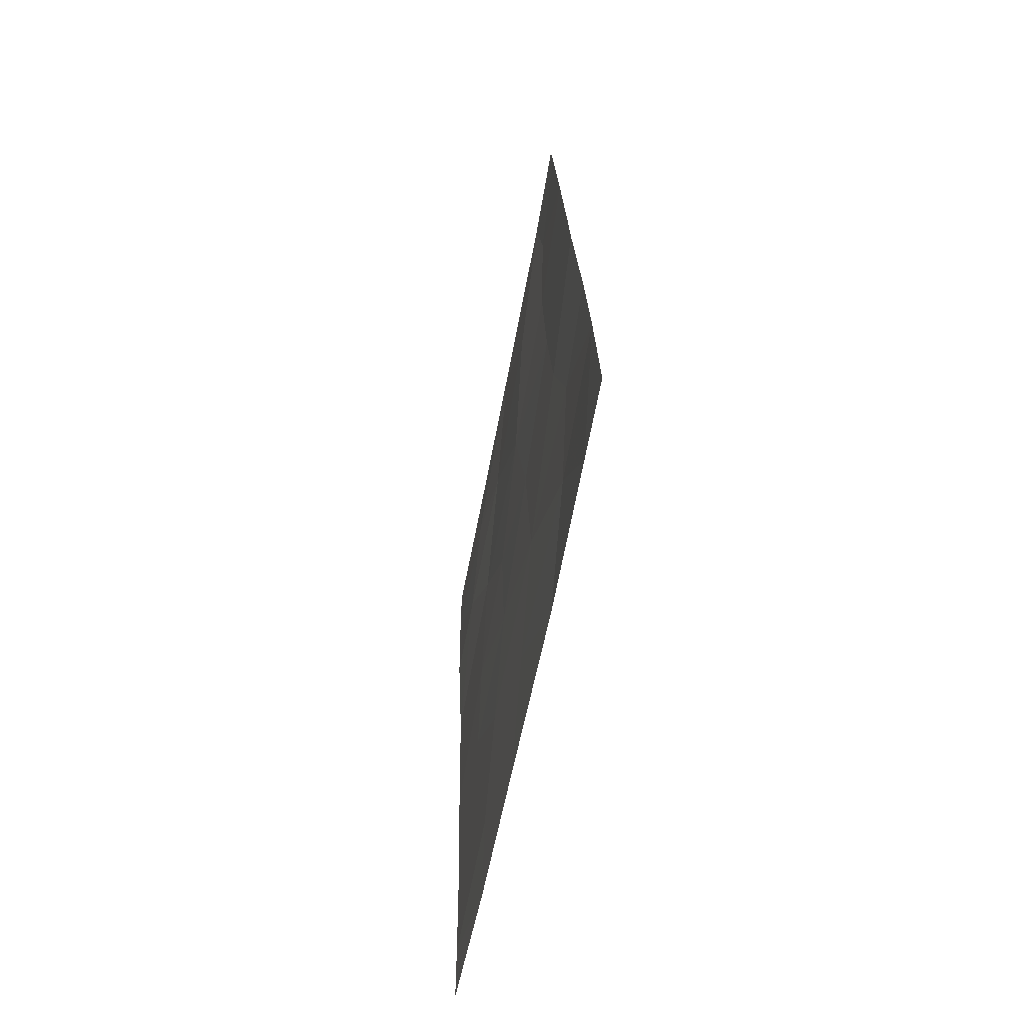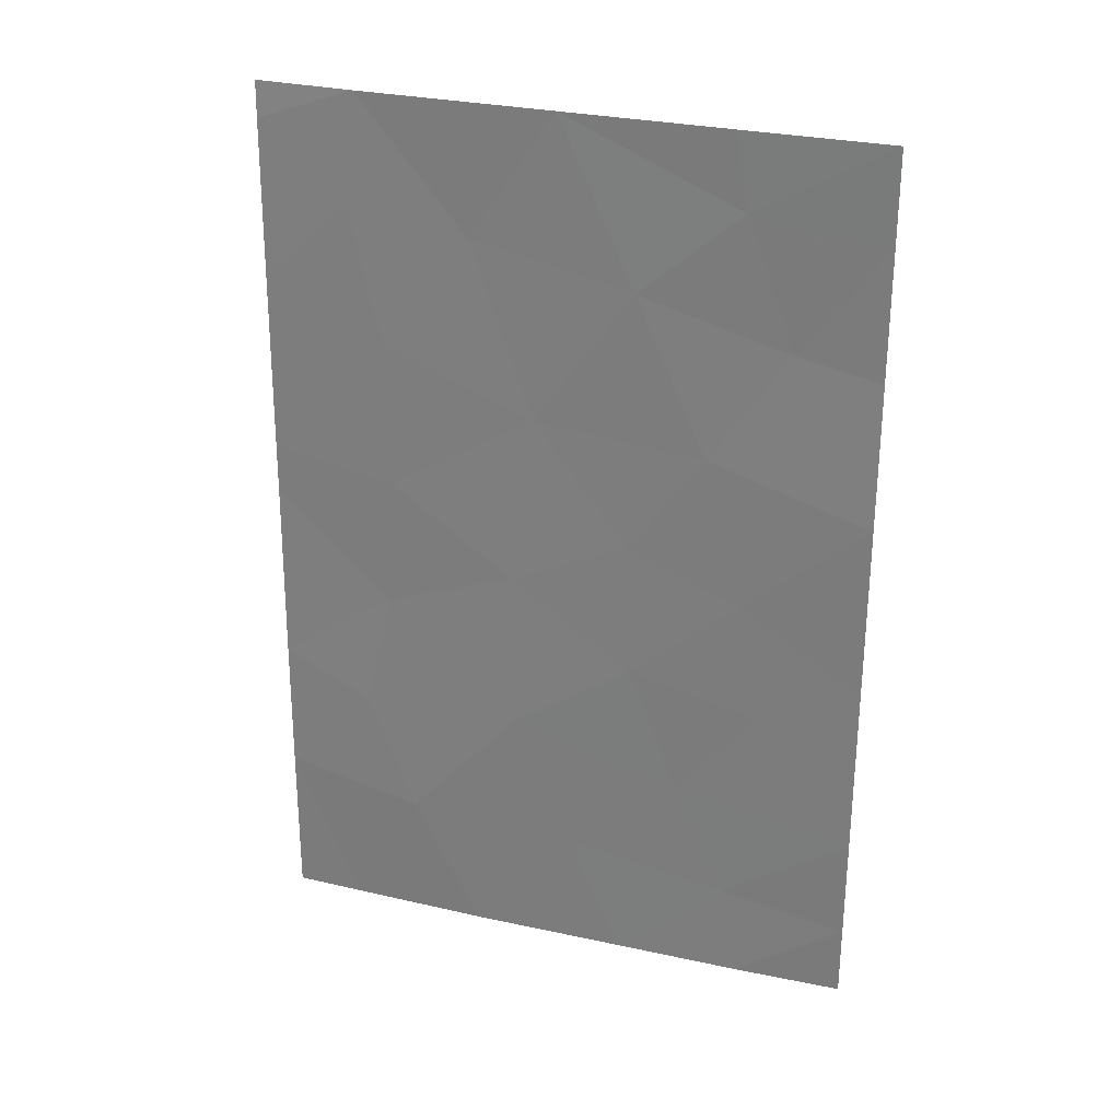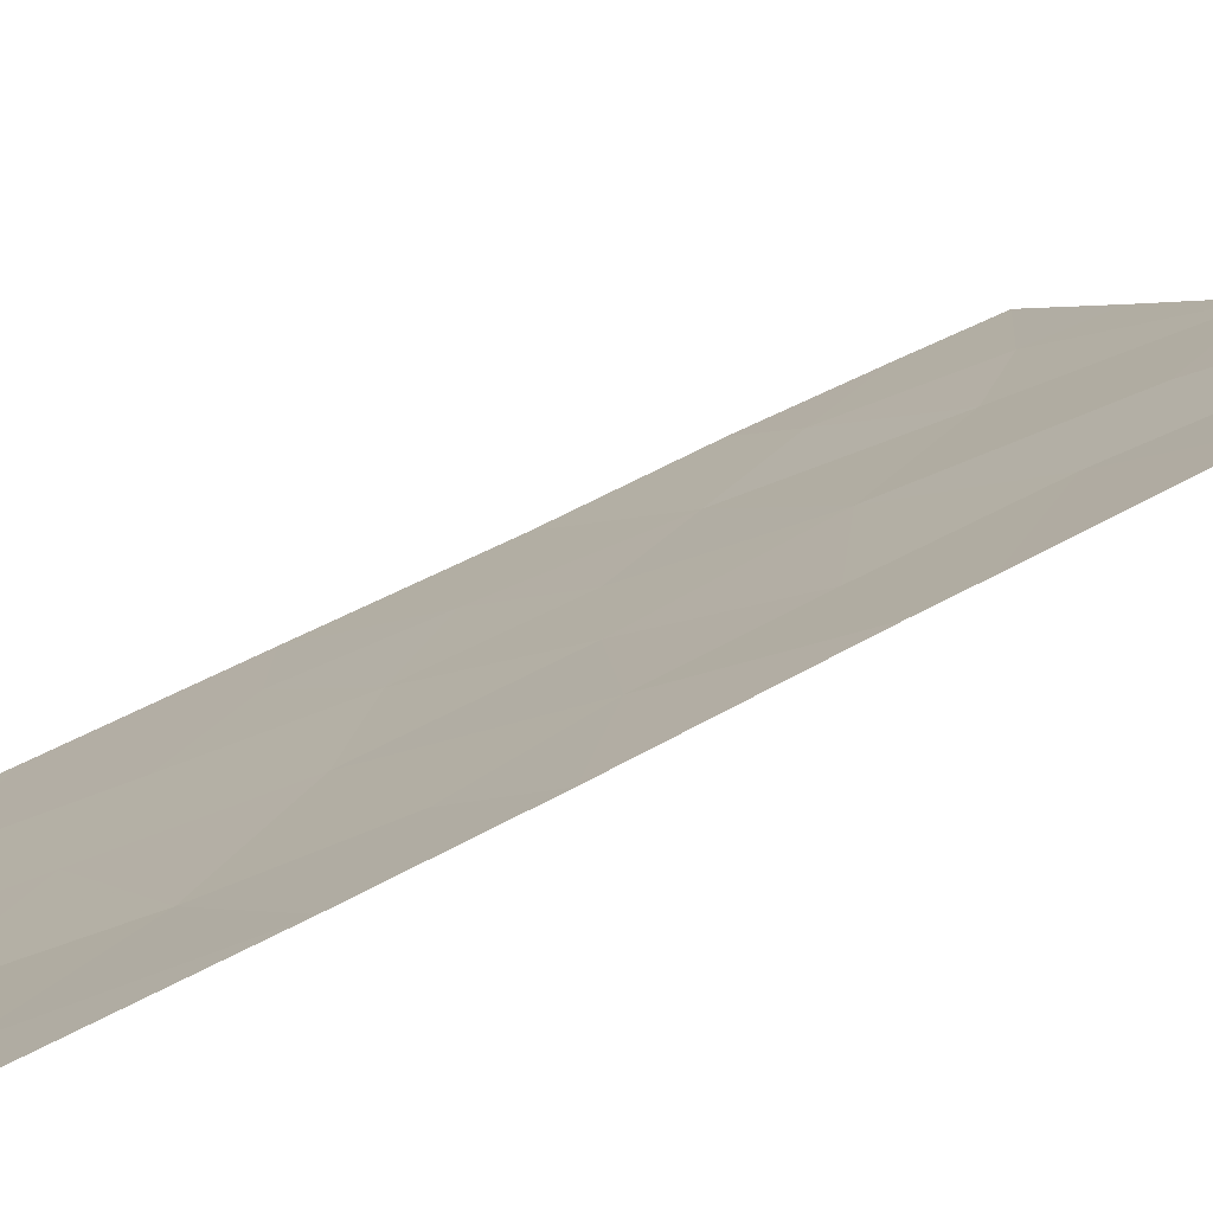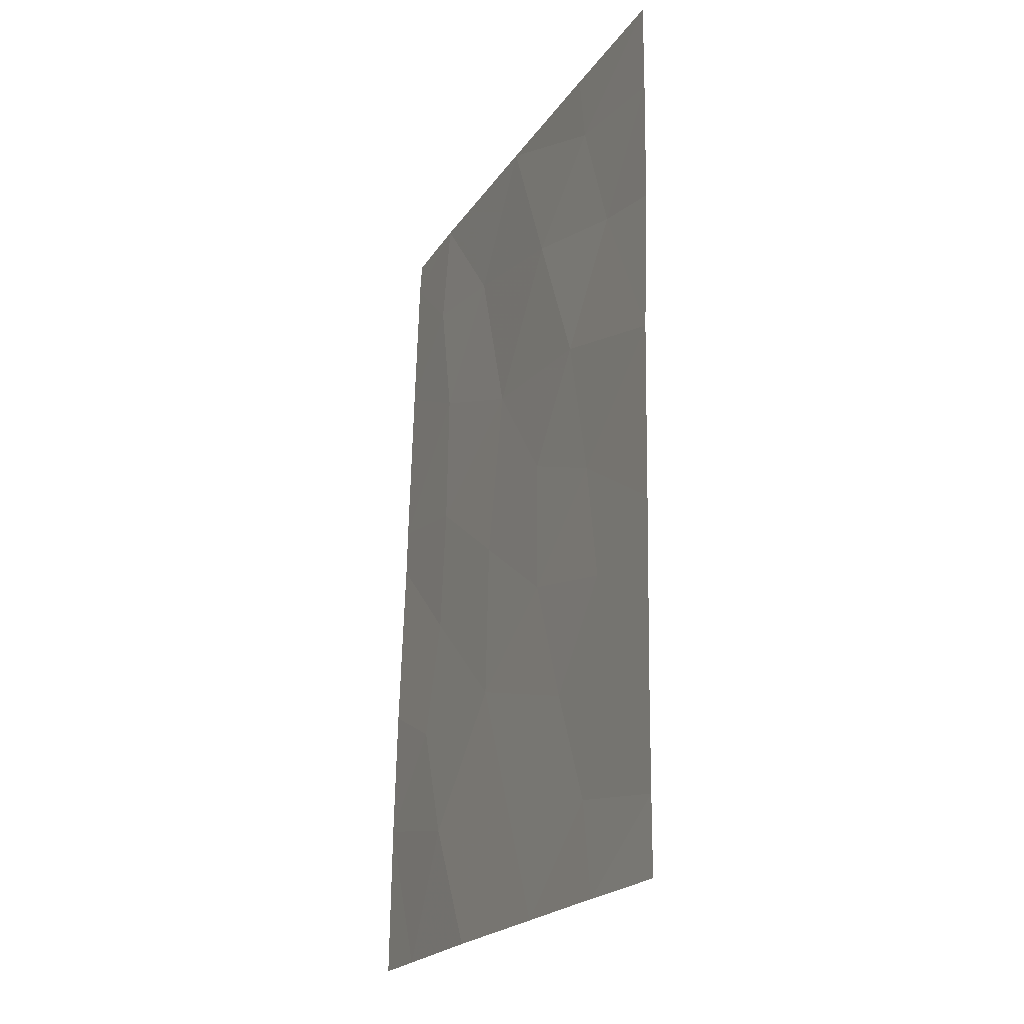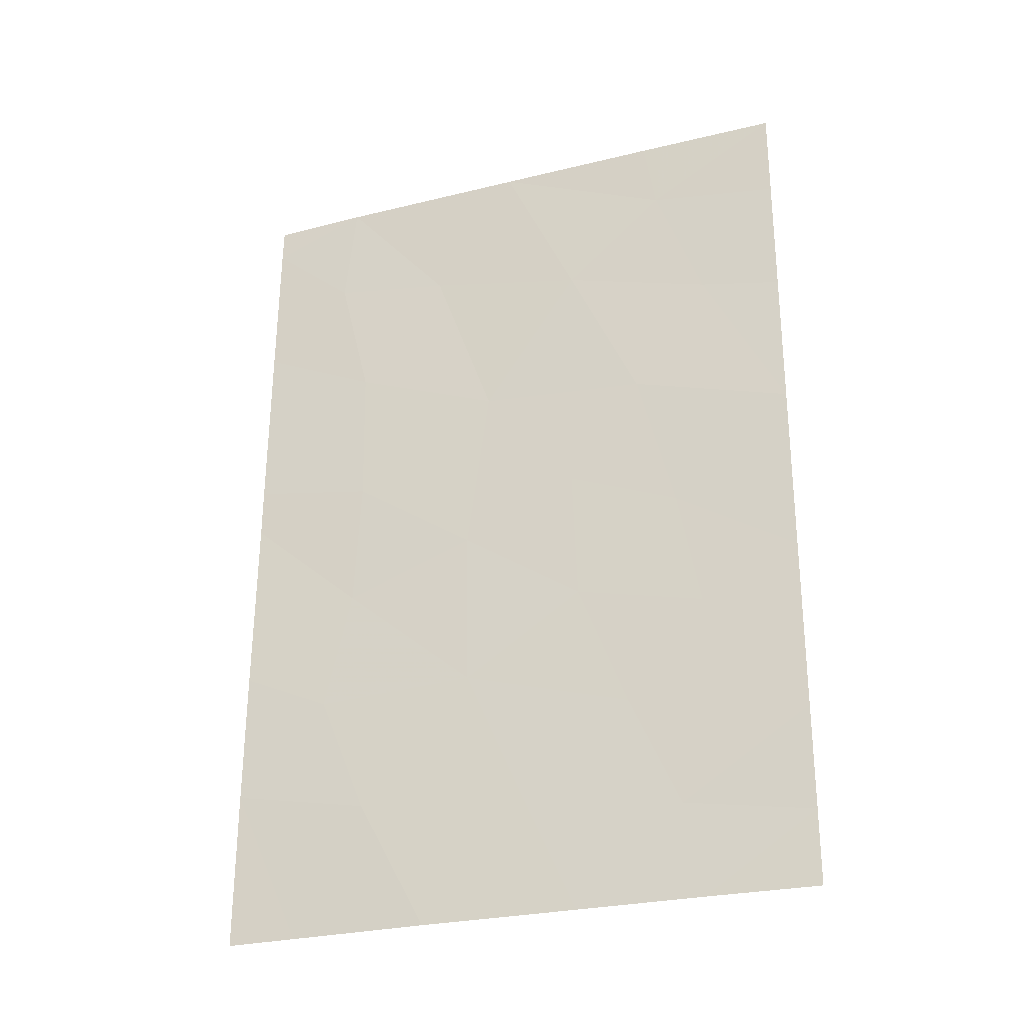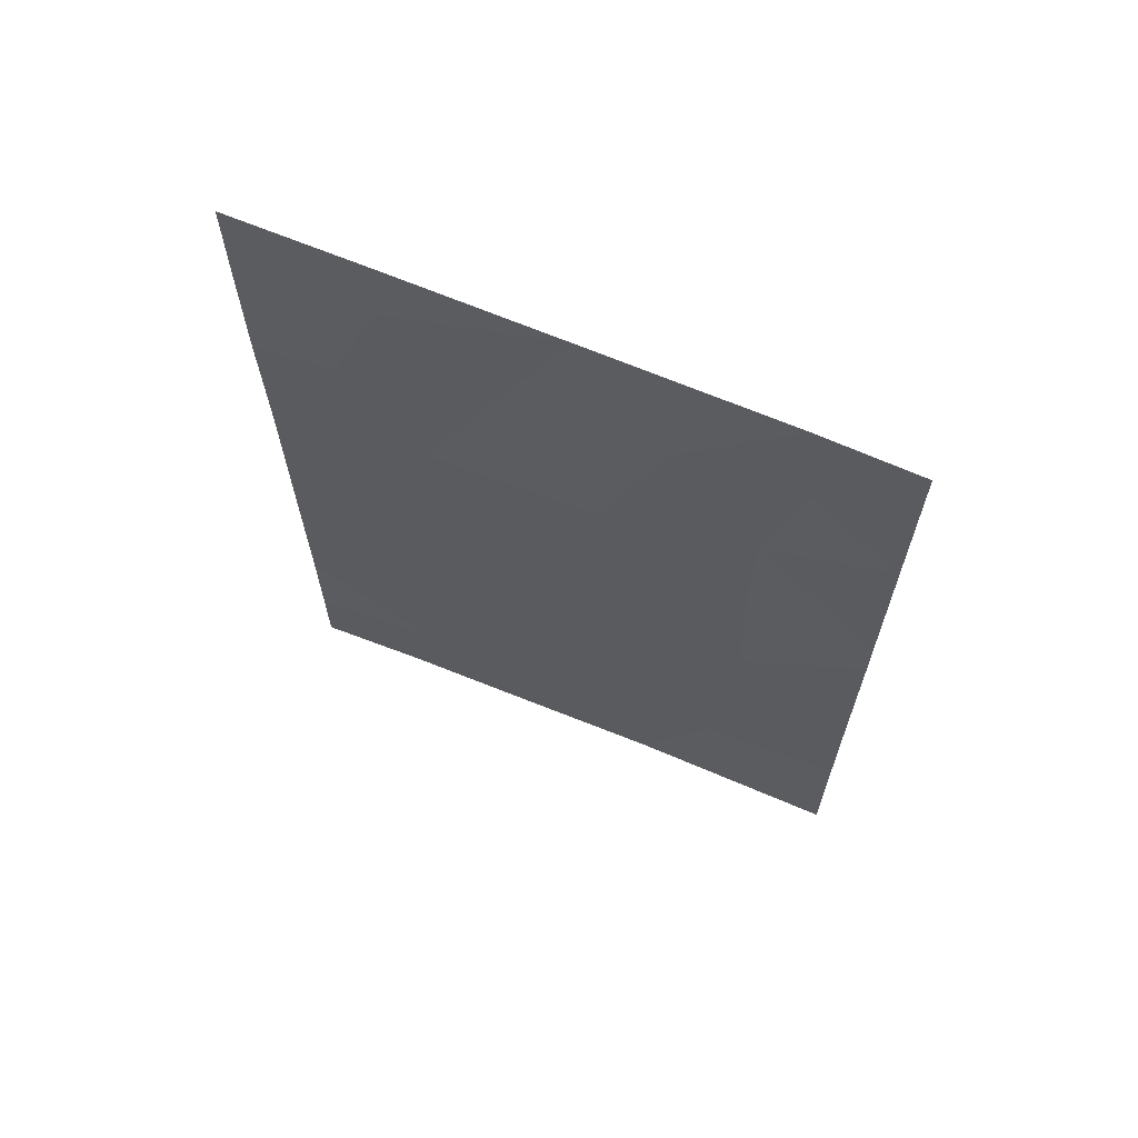
<metadata>
{"format":"obj","ext":"obj","renderer":"f3d","projection":"perspective","resolution":1024,"background":"white","views":[{"elev":-68.8,"azim":-142.1,"up":"+Z"},{"elev":28.4,"azim":-21.8,"up":"+Z"},{"elev":48.2,"azim":-120.9,"up":"+Y"},{"elev":-21.3,"azim":24.5,"up":"+Z"},{"elev":-27.8,"azim":-20.4,"up":"+Z"},{"elev":65.6,"azim":162.2,"up":"+Z"}]}
</metadata>
<code>
v 28.39 80.07 -38
v 29.13 79.35 -40.17
v 31.52 77.32 -40.94
v 30.67 78.05 -40.72
v 28.43 79.68 -48.38
v 27.83 80.23 -46.55
v 31.46 77.21 -45.25
v 31.48 77.25 -42.88
v 29.84 78.67 -42.25
v 25.24 82.43 -47.88
v 30.1 78.28 -48.73
v 31.44 77.17 -47.6
v 27.34 80.54 -50
v 27.84 80.32 -44.37
v 31.43 77.15 -50
v 30.27 78.09 -50
v 31.43 77.16 -49.01
v 30.43 78.07 -45.87
v 28.97 79.18 -50
v 29.59 78.75 -47.2
v 26.17 81.65 -46.63
v 25.94 81.77 -50
v 25.22 82.4 -50
v 25.35 82.63 -40.53
v 26.25 81.87 -39.49
v 26.39 81.82 -38
v 25.39 82.69 -38.48
v 25.4 82.71 -38
v 28.1 80.19 -42.05
v 30.19 78.49 -39
v 31.53 77.34 -39.25
v 31.54 77.34 -38
v 25.32 82.56 -42.95
v 26.56 81.45 -43.24
v 26.48 81.47 -45.01
v 25.26 82.47 -46.08
v 27.5 80.81 -39.73
v 30.07 78.61 -38
v 25.31 82.55 -43.63
v 30.21 78.3 -44.25
v 26.64 81.17 -48.24
v 29.05 79.3 -43.64
v 26.56 81.52 -41.28
v 29.09 79.21 -45.48
f 7 8 40
f 41 13 5
f 5 6 41
f 16 15 17
f 12 7 18
f 18 20 12
f 8 3 4
f 41 22 13
f 22 41 10
f 24 25 27
f 25 26 27
f 22 10 23
f 26 28 27
f 3 31 4
f 38 30 32
f 9 8 4
f 4 2 9
f 16 17 11
f 17 12 11
f 36 21 35
f 42 44 40
f 31 32 30
f 30 4 31
f 34 29 43
f 6 14 35
f 25 24 43
f 20 18 44
f 33 34 43
f 6 21 41
f 37 43 29
f 26 25 37
f 14 42 29
f 33 39 34
f 30 1 2
f 24 33 43
f 38 1 30
f 14 29 34
f 34 39 35
f 35 14 34
f 39 36 35
f 1 26 37
f 37 2 1
f 40 8 9
f 11 12 20
f 5 13 19
f 11 19 16
f 19 11 5
f 20 5 11
f 30 2 4
f 2 29 9
f 7 40 18
f 9 42 40
f 42 14 44
f 6 35 21
f 36 10 21
f 41 21 10
f 2 37 29
f 43 37 25
f 42 9 29
f 6 44 14
f 40 44 18
f 6 5 20
f 44 6 20

</code>
